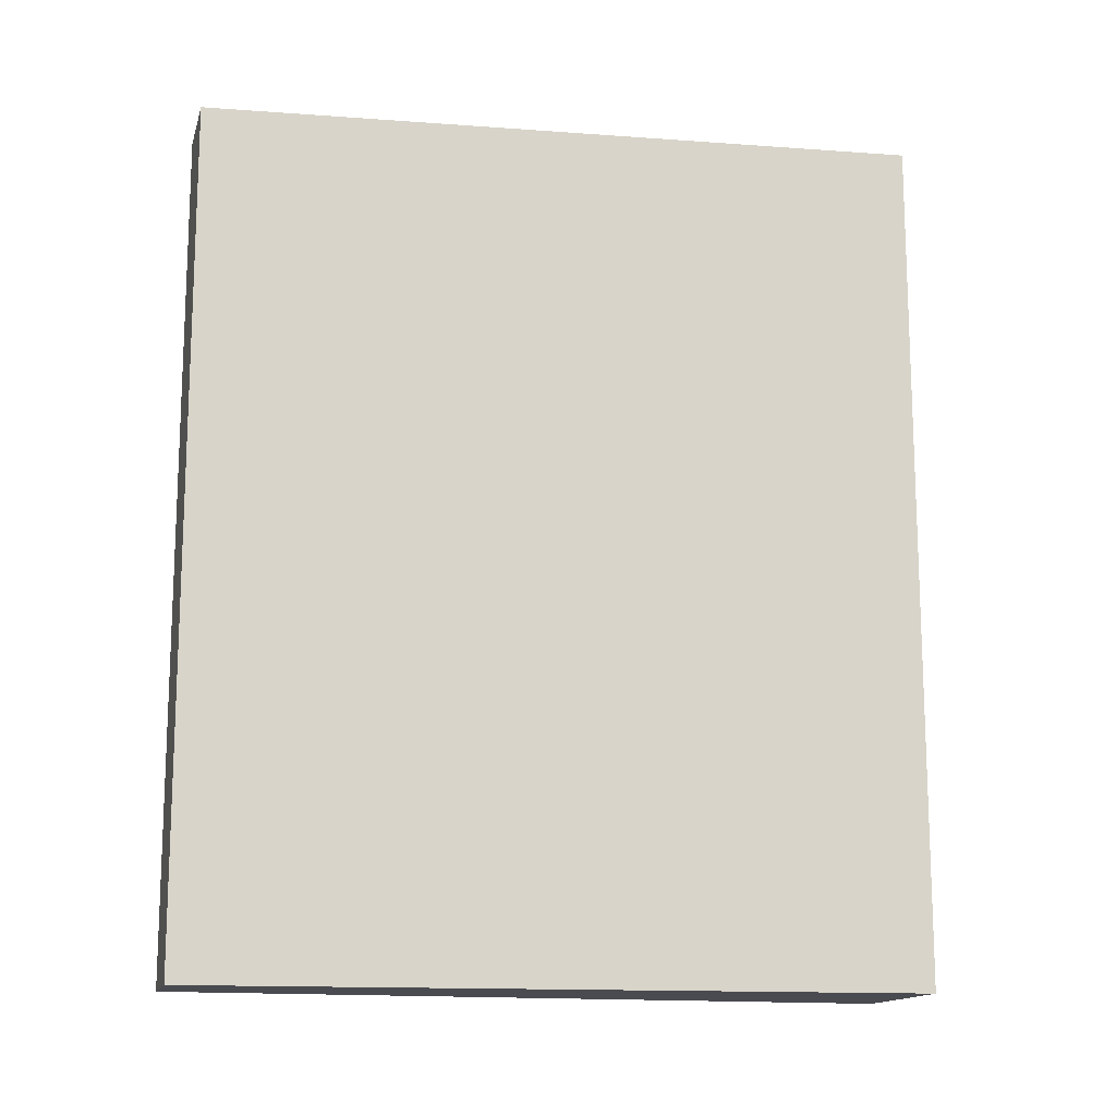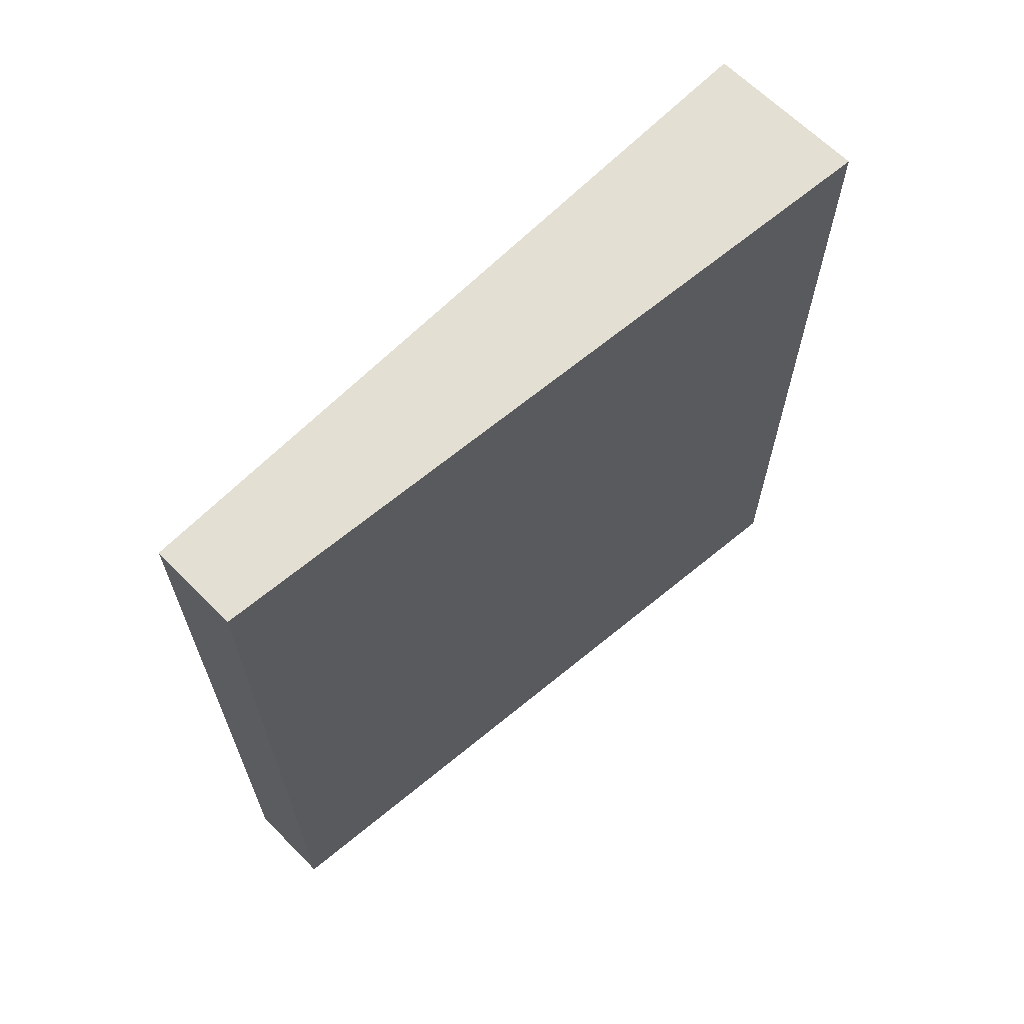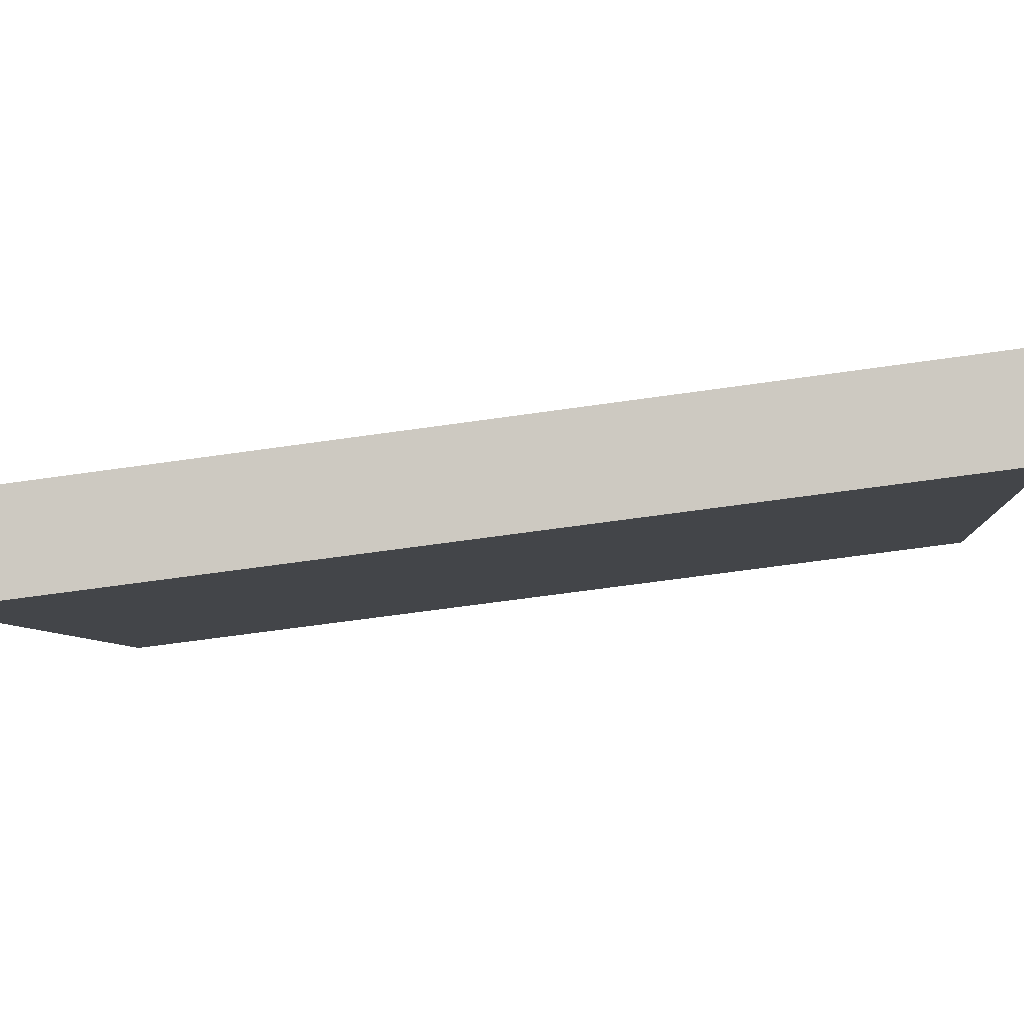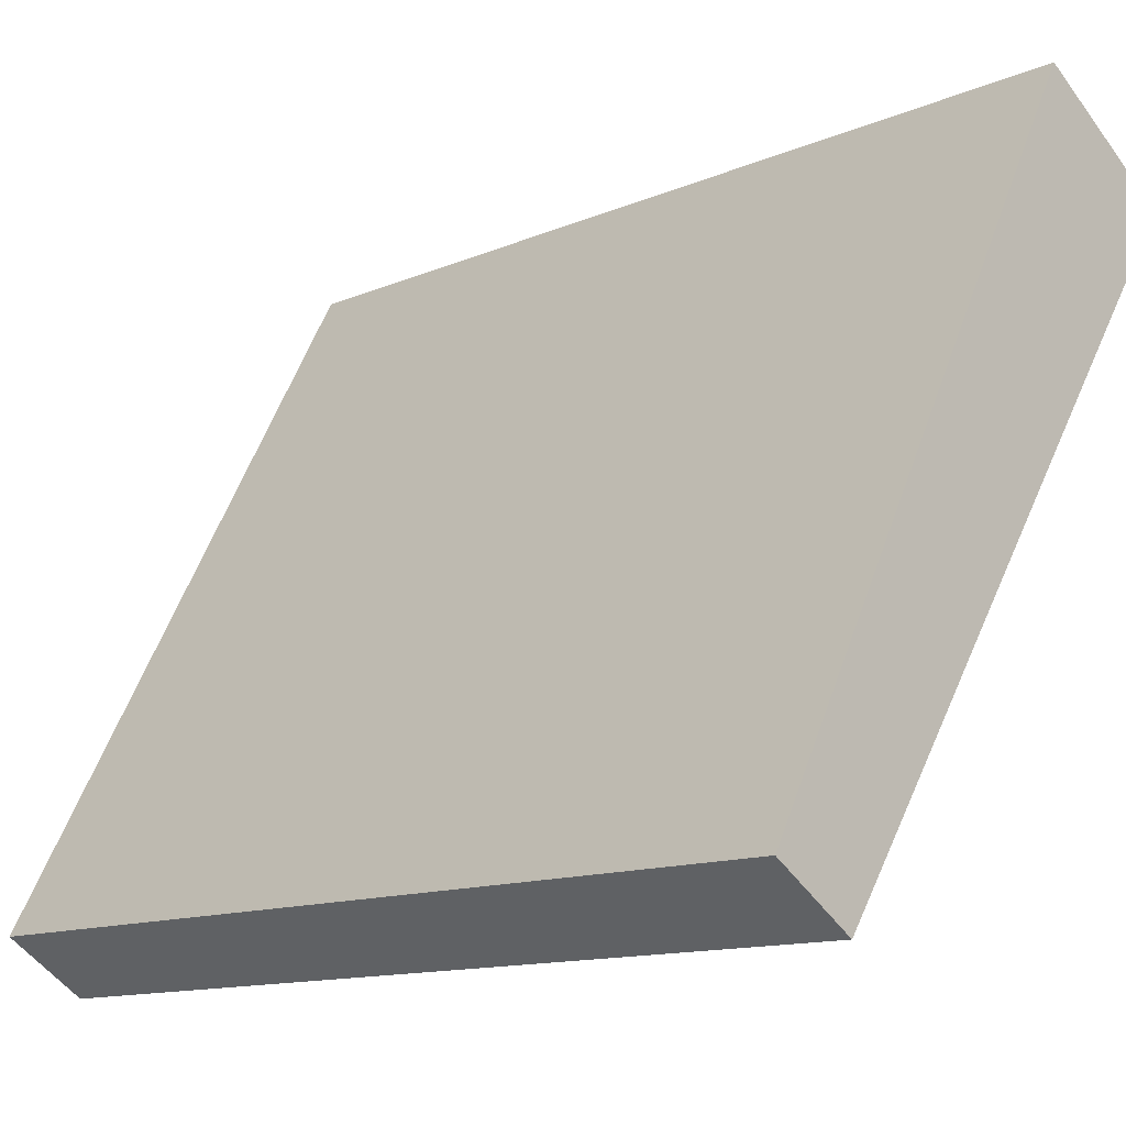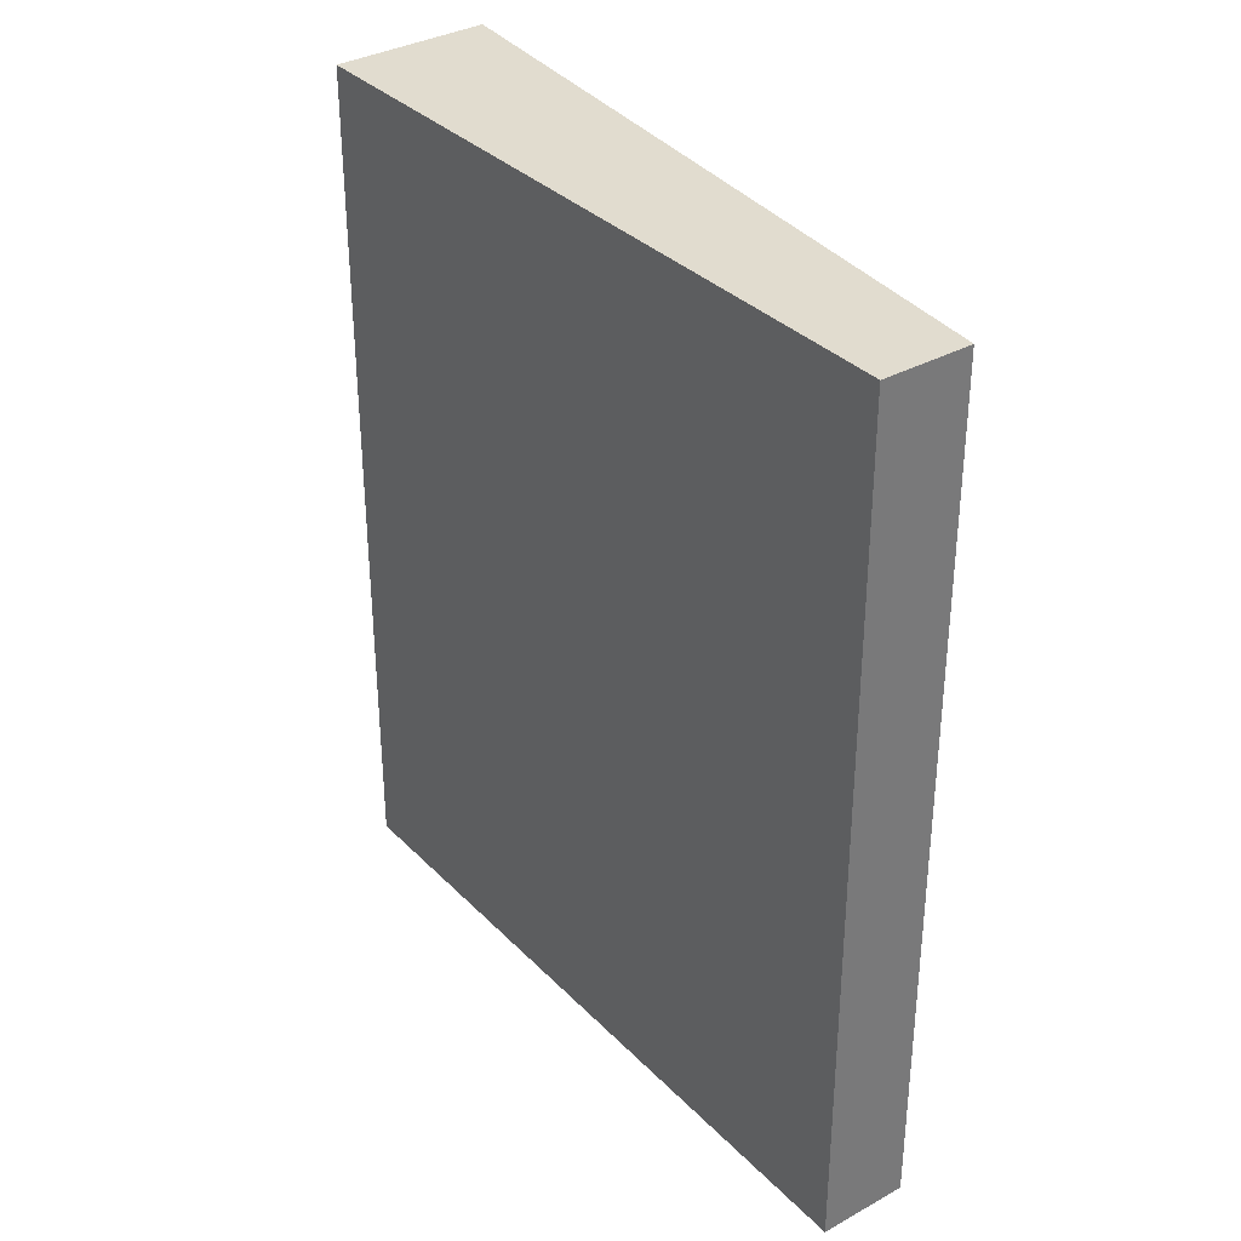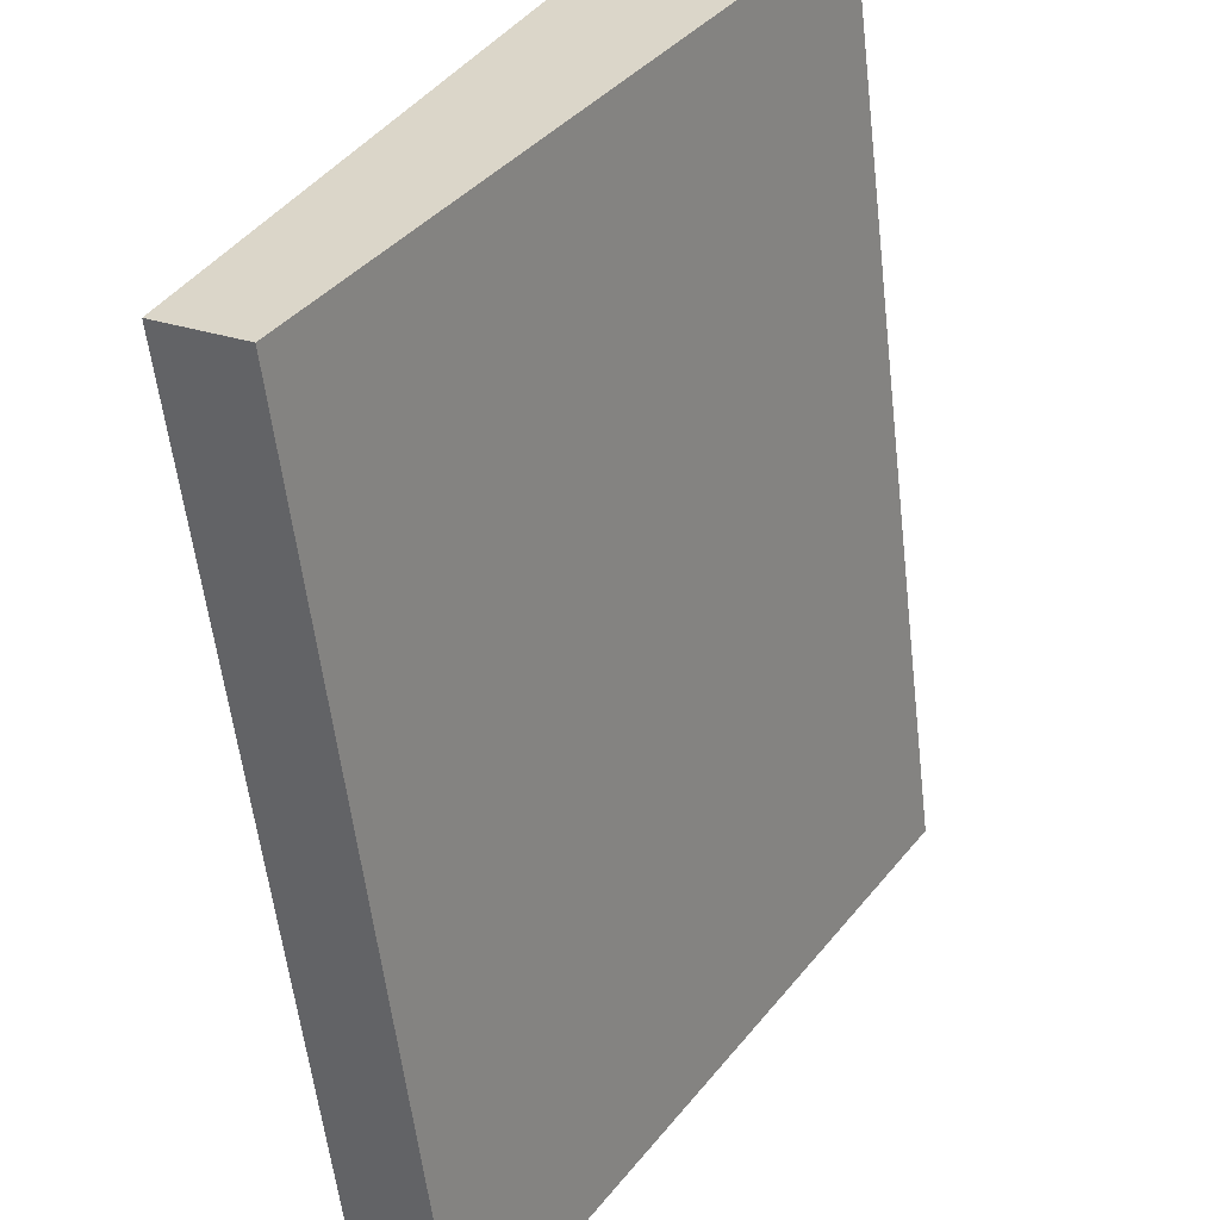
<metadata>
{"format":"obj","ext":"obj","renderer":"f3d","projection":"perspective","resolution":1024,"background":"white","views":[{"elev":-14.5,"azim":-71.0,"up":"+Y"},{"elev":66.5,"azim":-101.4,"up":"+Y"},{"elev":-62.1,"azim":-81.6,"up":"+Z"},{"elev":-12.4,"azim":-44.7,"up":"+Z"},{"elev":34.3,"azim":176.5,"up":"+Y"},{"elev":-57.3,"azim":6.7,"up":"+Z"}]}
</metadata>
<code>
v  0 4.522 2.769e-16
v  2.477 4.522 2.885
v  0.393 4.522 -0.257
v  1.792 4.522 3.35
v  0.393 1.574e-17 -0.257
v  0 0 0
v  1.792 -2.051e-16 3.35
v  2.477 -1.767e-16 2.885
g defaultobject
f 1 2 3
f 2 1 4
f 5 1 3
f 1 5 6
f 6 4 1
f 4 6 7
f 7 2 4
f 2 7 8
f 8 3 2
f 3 8 5
f 5 7 6
f 7 5 8

</code>
